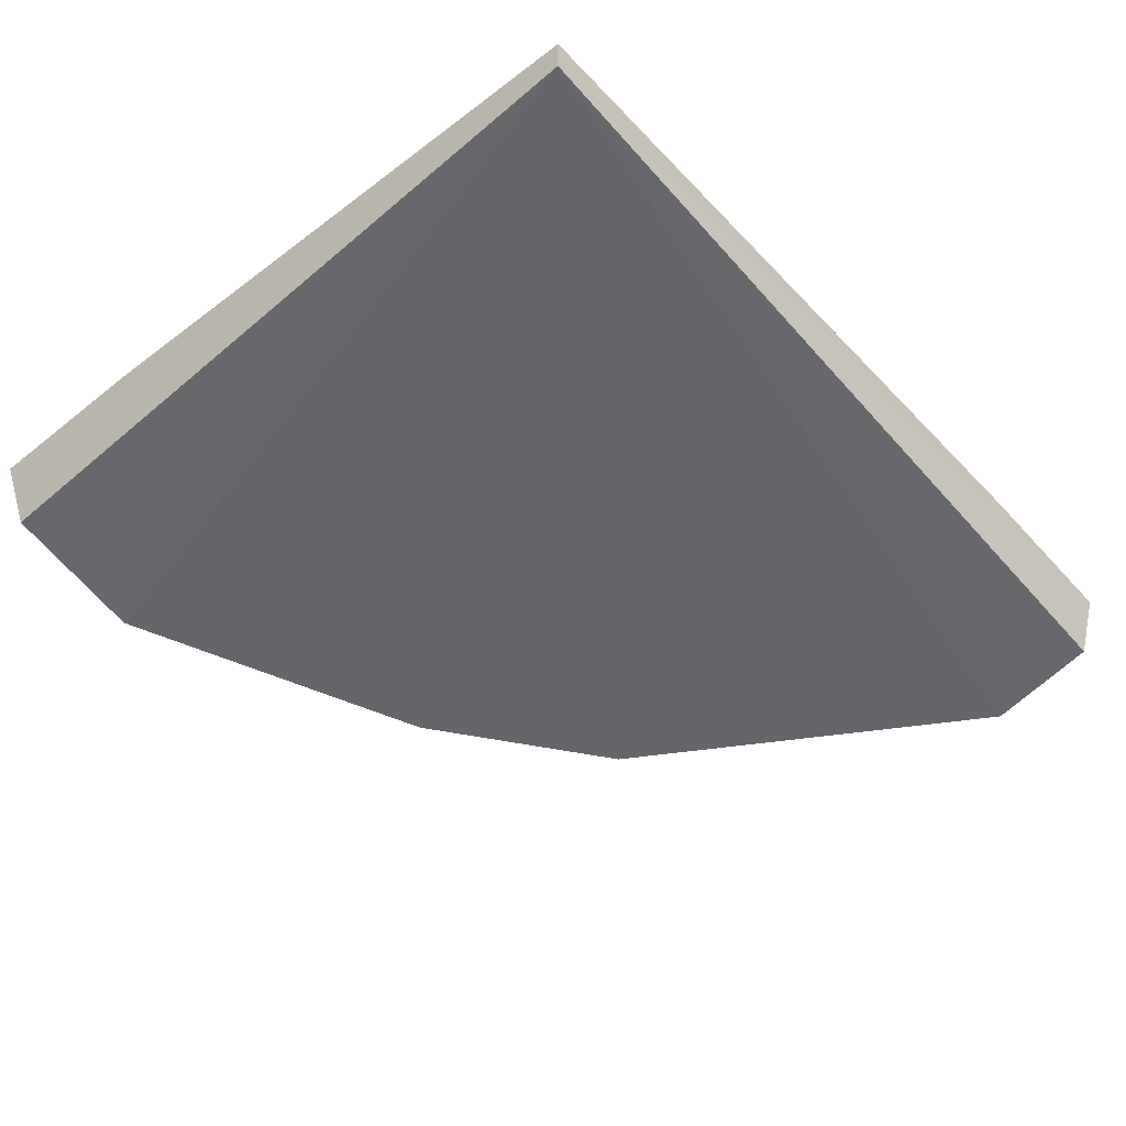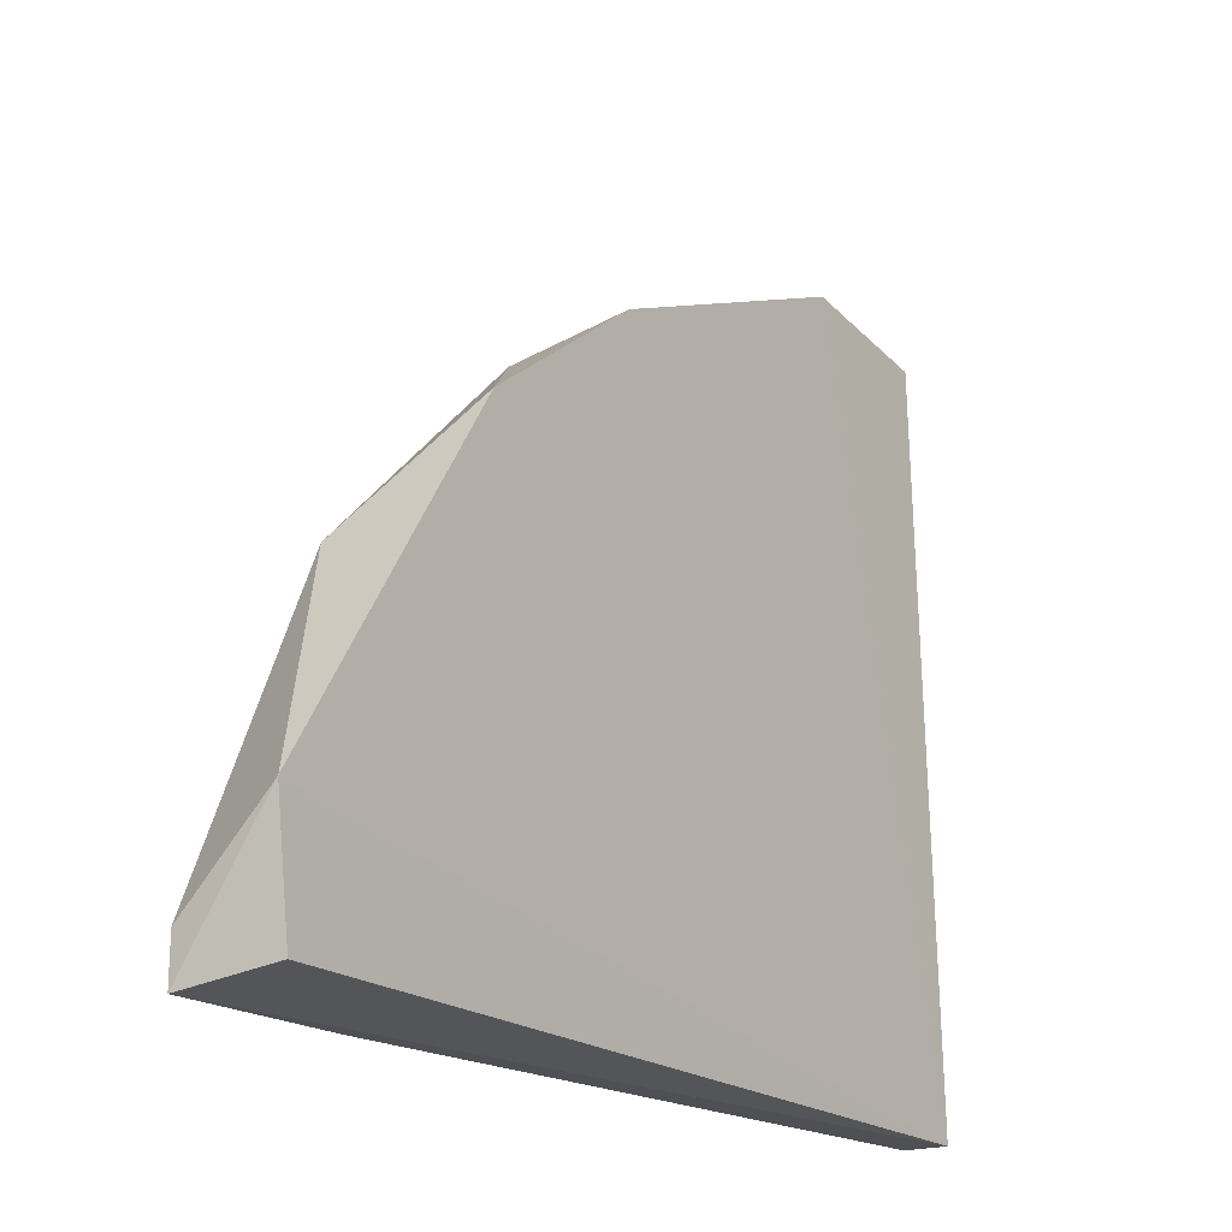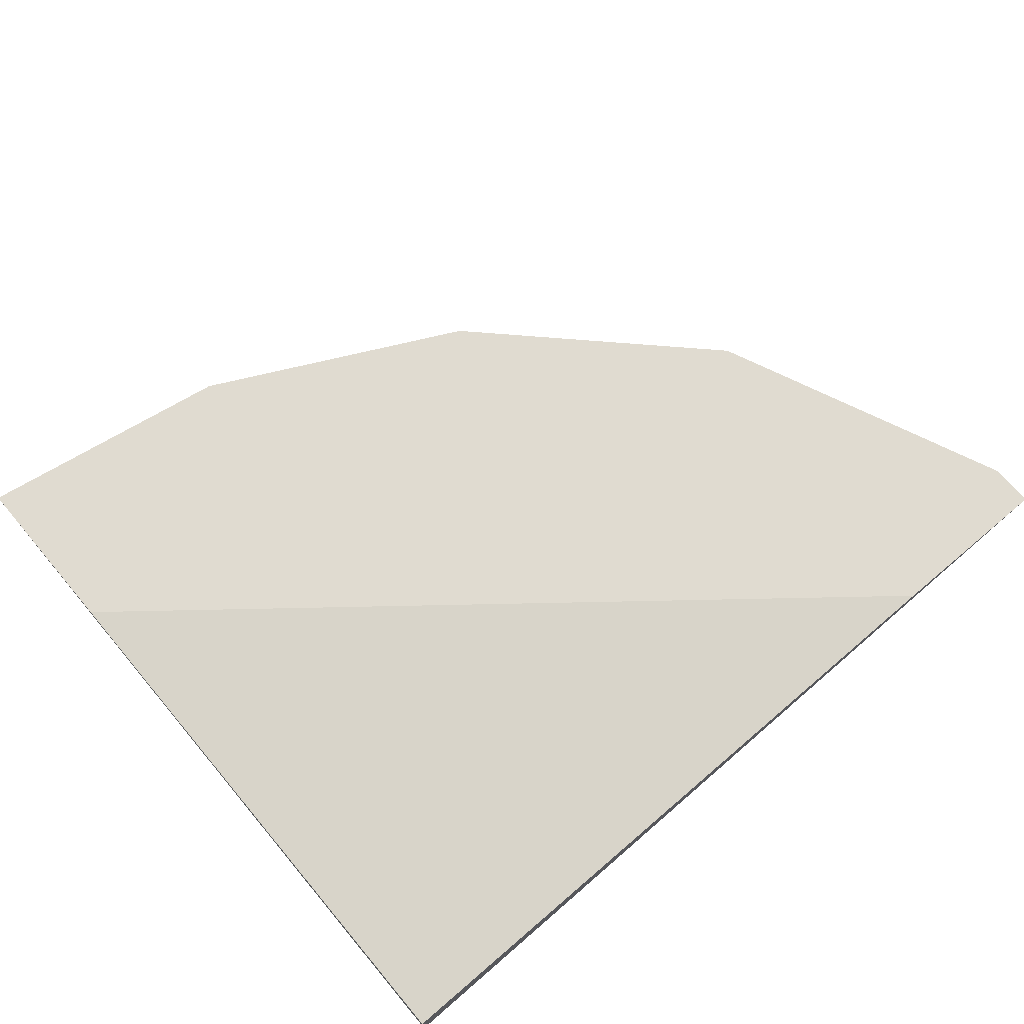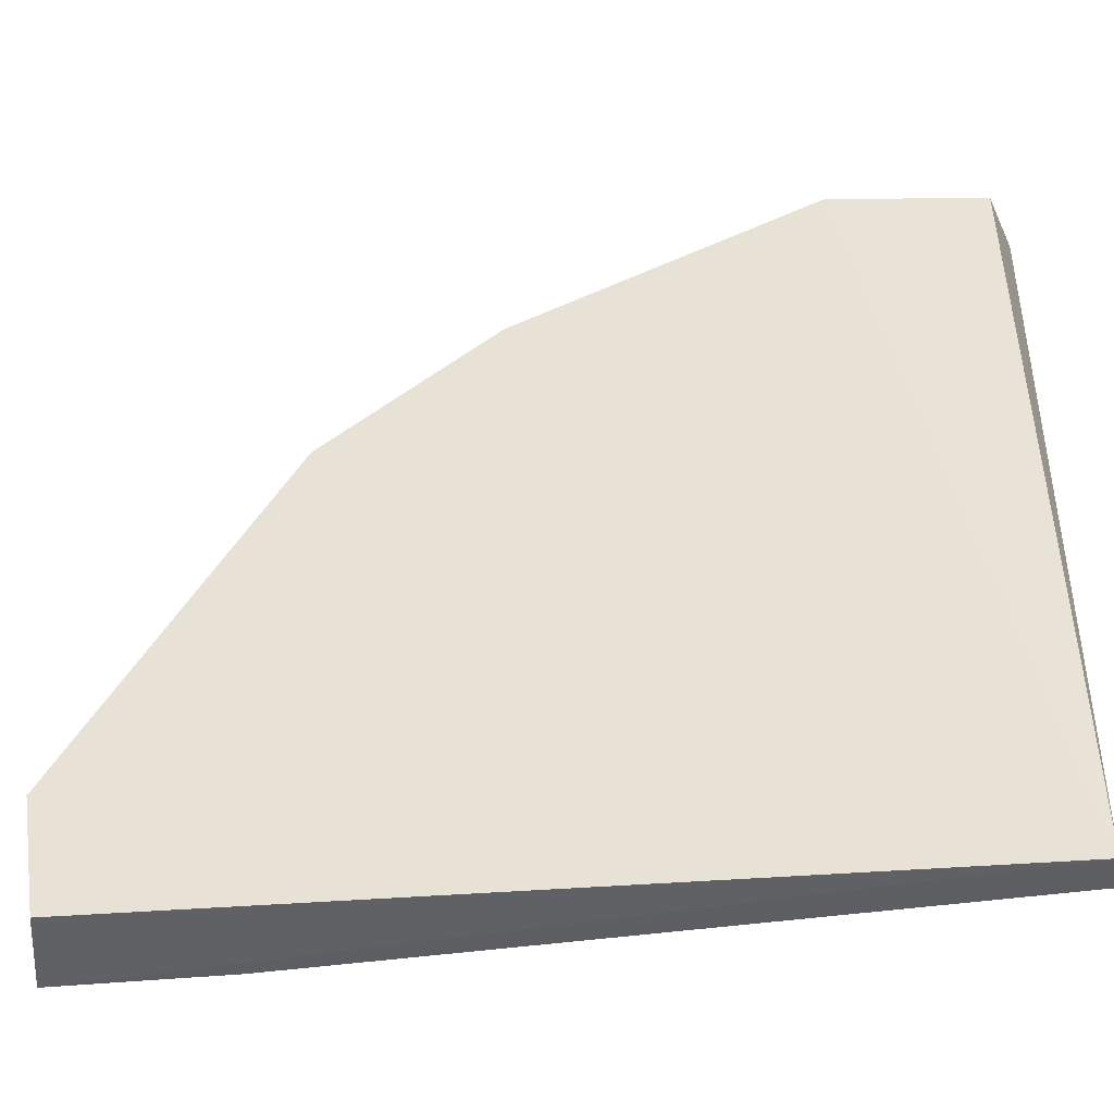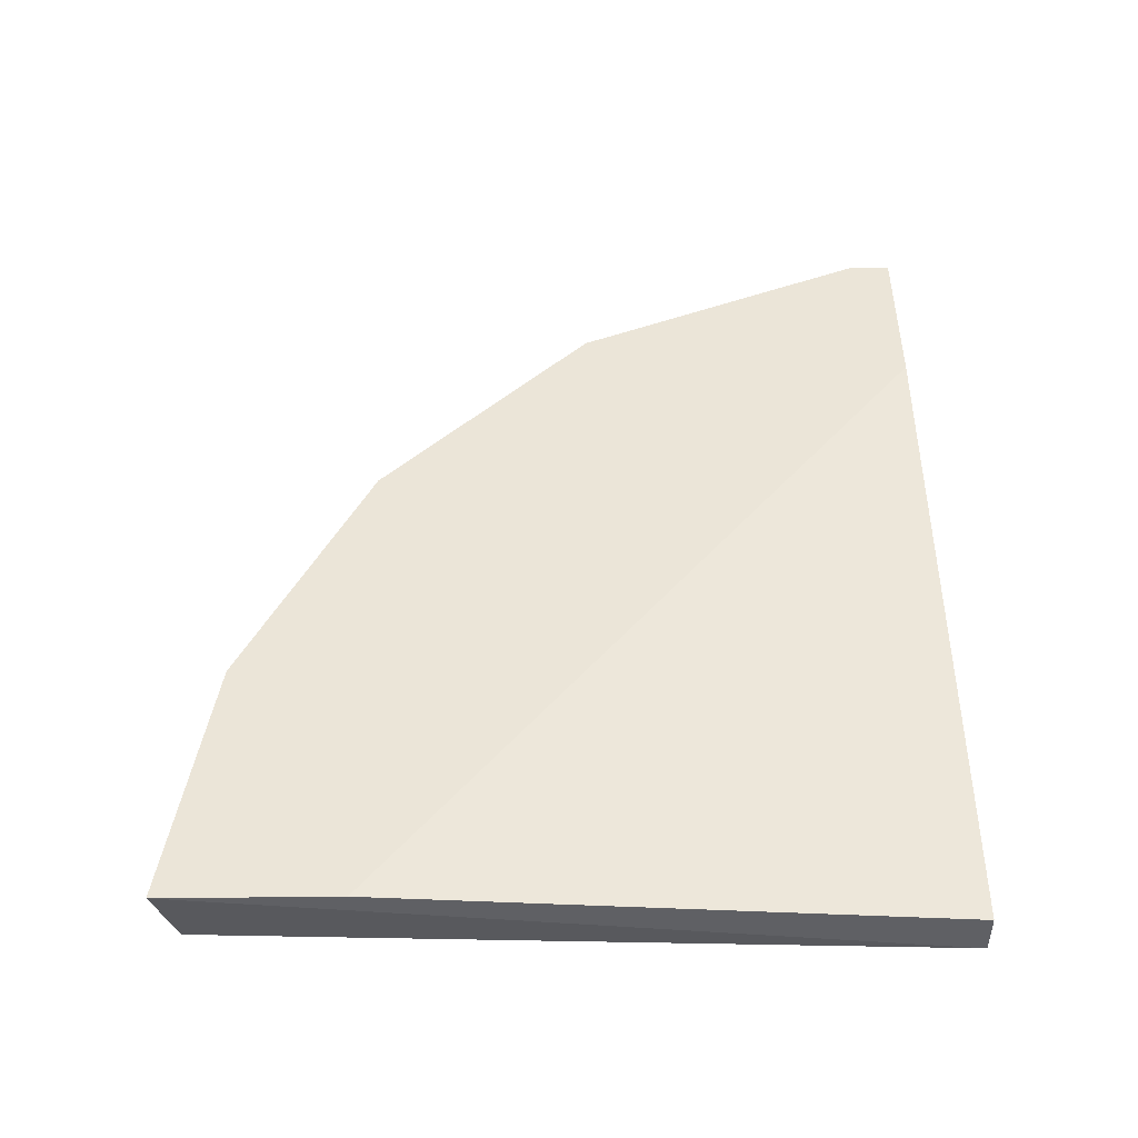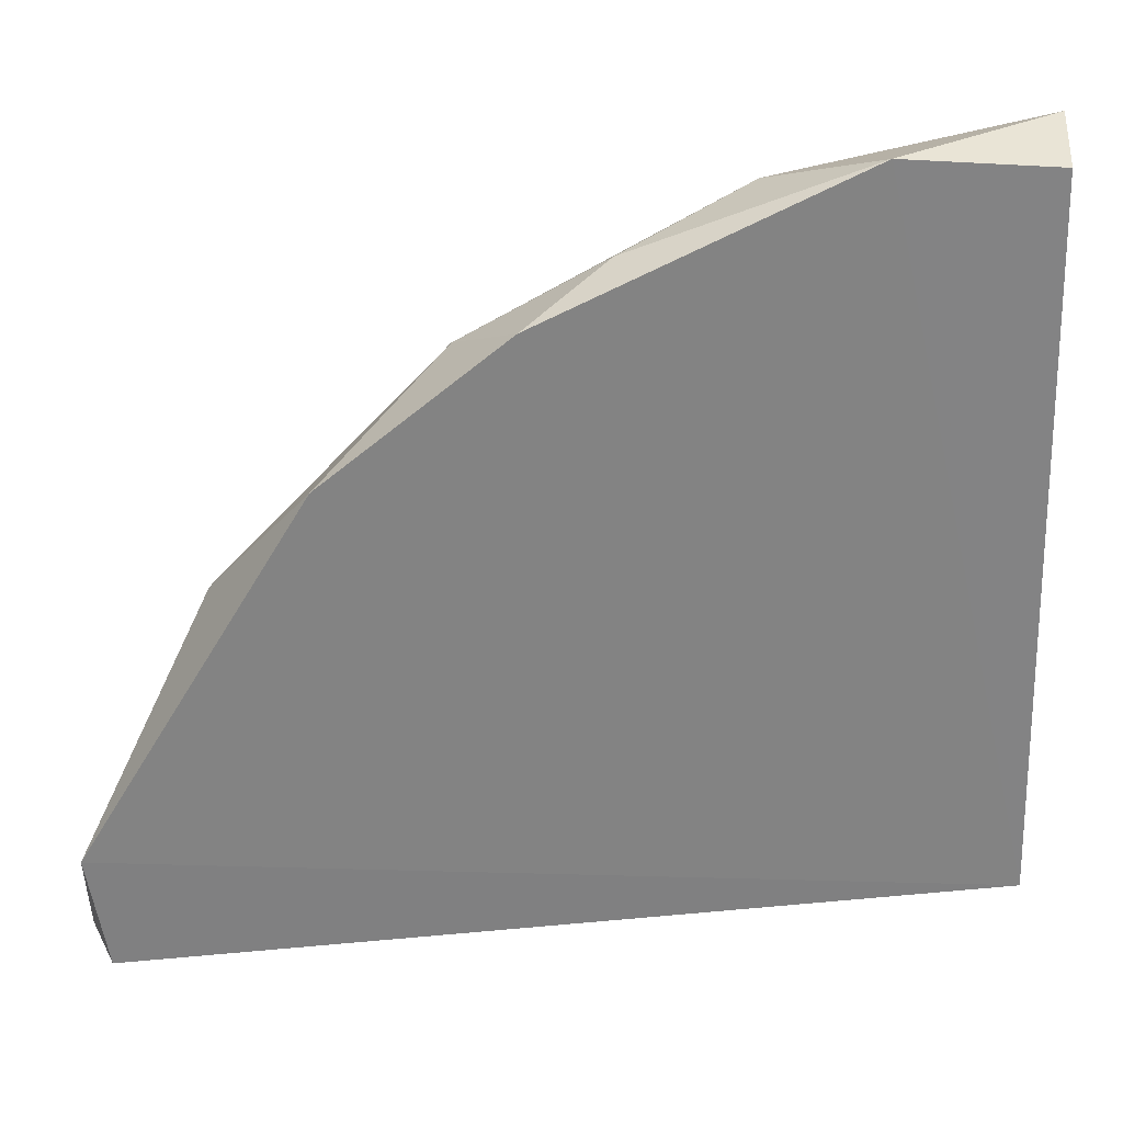
<metadata>
{"format":"obj","ext":"obj","renderer":"f3d","projection":"perspective","resolution":1024,"background":"white","views":[{"elev":-51.9,"azim":130.8,"up":"+Y"},{"elev":-19.1,"azim":-54.8,"up":"+Z"},{"elev":69.8,"azim":139.7,"up":"+Y"},{"elev":-38.3,"azim":7.6,"up":"+Z"},{"elev":45.8,"azim":89.4,"up":"+Y"},{"elev":29.4,"azim":-9.4,"up":"+Z"}]}
</metadata>
<code>
v -0.1839 -0.237 0.2088
v -0.2921 -0.2468 0.05912
v -0.2963 -0.2472 0.08621
v -0.2963 -0.2268 0.06577
v -0.09195 -0.2472 0.05555
v -0.09195 -0.2268 0.1884
v -0.09687 -0.2467 0.2251
v -0.09195 -0.237 0.05555
v -0.2145 -0.2268 0.1884
v -0.2452 -0.2472 0.1679
v -0.09195 -0.2268 0.2292
v -0.2554 -0.2268 0.05555
v -0.2656 -0.2268 0.1373
v -0.1328 -0.2472 0.2292
v -0.1533 -0.2268 0.219
v -0.2043 -0.2472 0.1986
v -0.2963 -0.2268 0.05555
f 12 5 17
f 3 2 5
f 6 5 8
f 6 4 9
f 3 5 10
f 5 6 11
f 7 5 11
f 6 9 11
f 4 6 12
f 8 5 12
f 6 8 12
f 4 3 13
f 9 4 13
f 3 10 13
f 10 9 13
f 5 7 14
f 10 5 14
f 7 11 14
f 14 11 15
f 9 1 15
f 11 9 15
f 1 14 15
f 1 9 16
f 9 10 16
f 10 14 16
f 14 1 16
f 2 3 17
f 3 4 17
f 5 2 17
f 4 12 17

</code>
